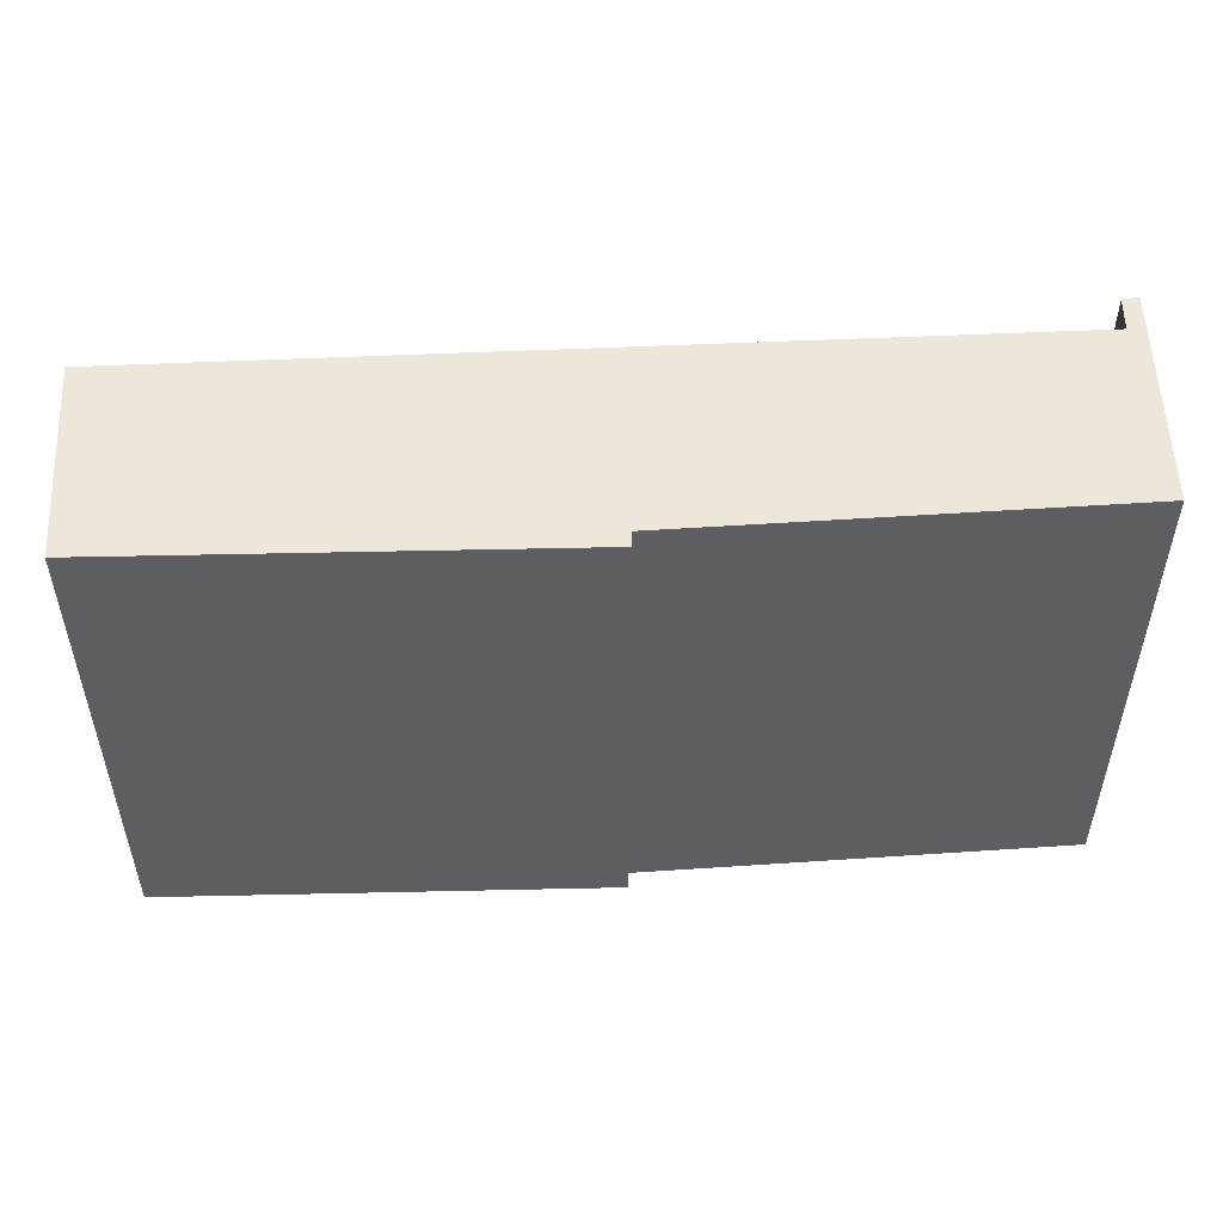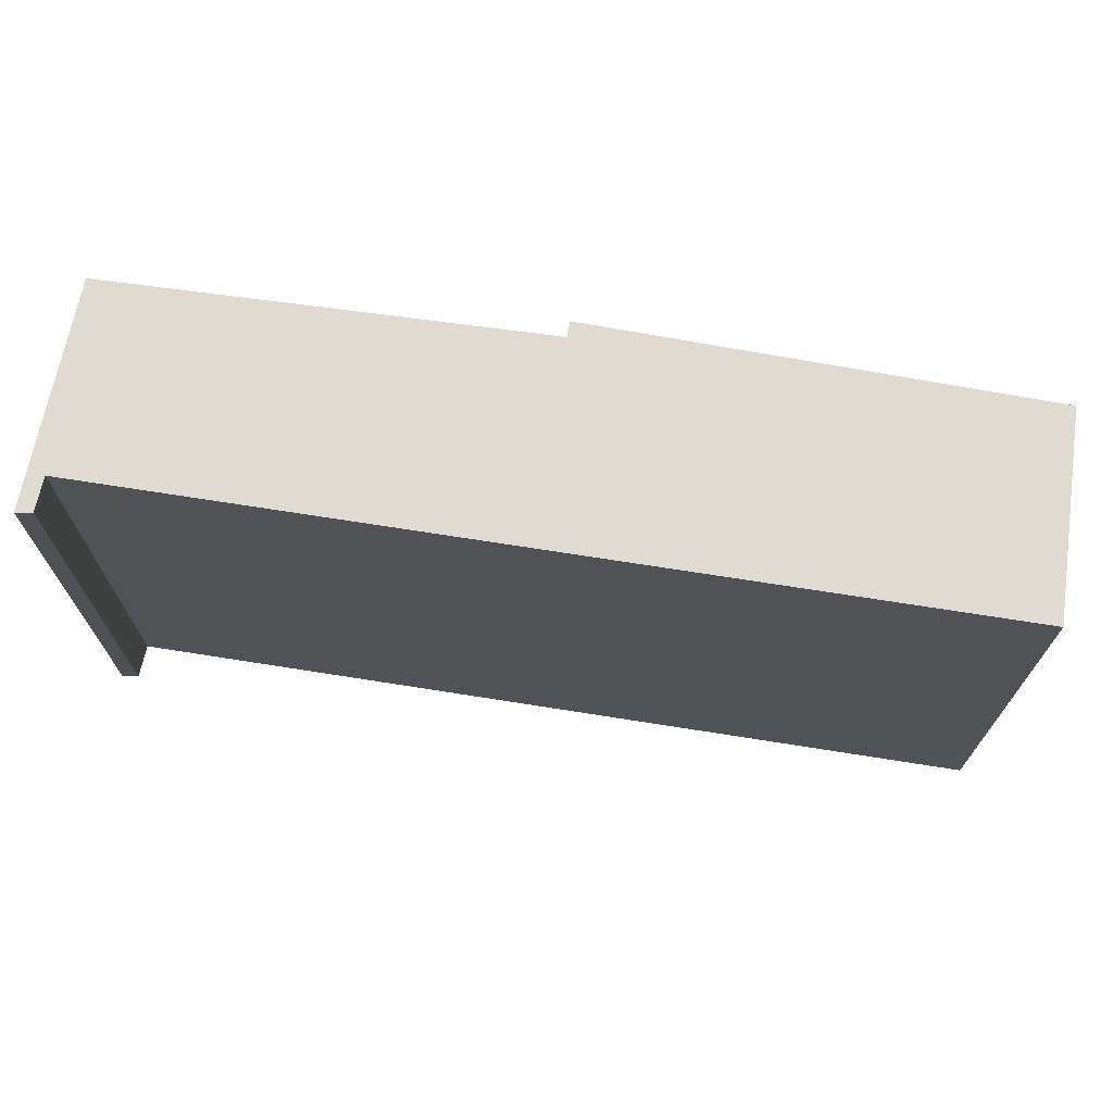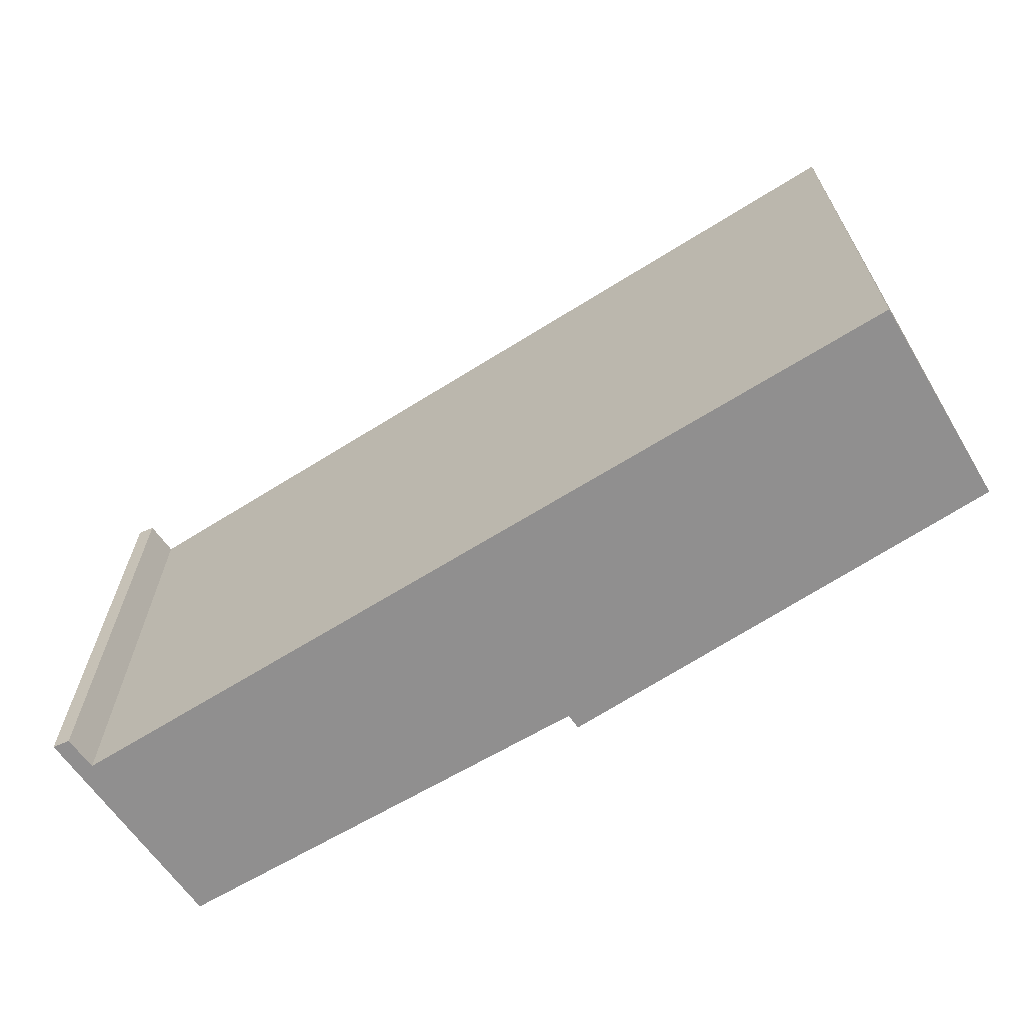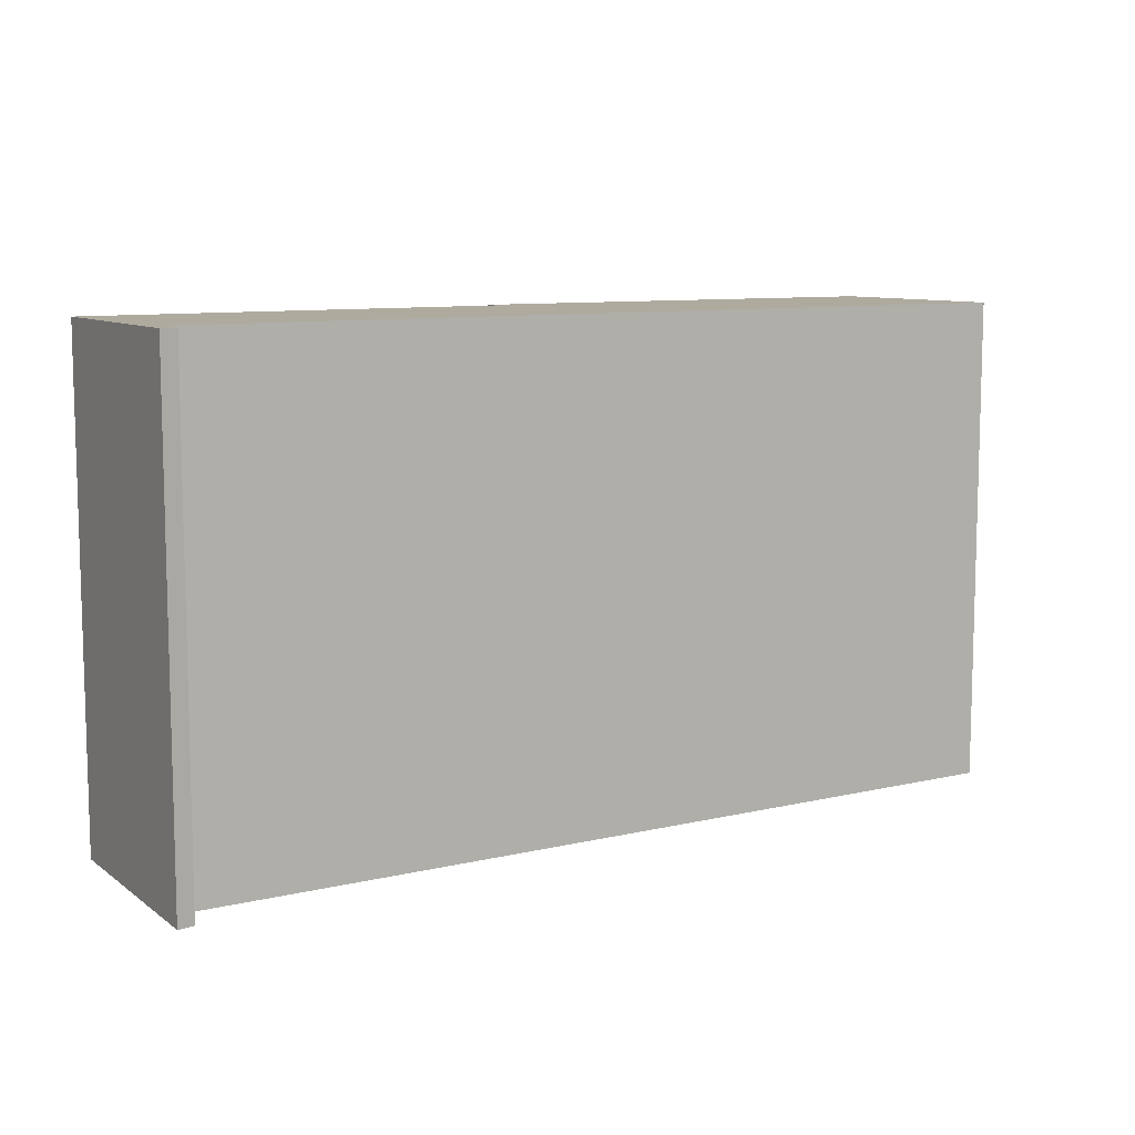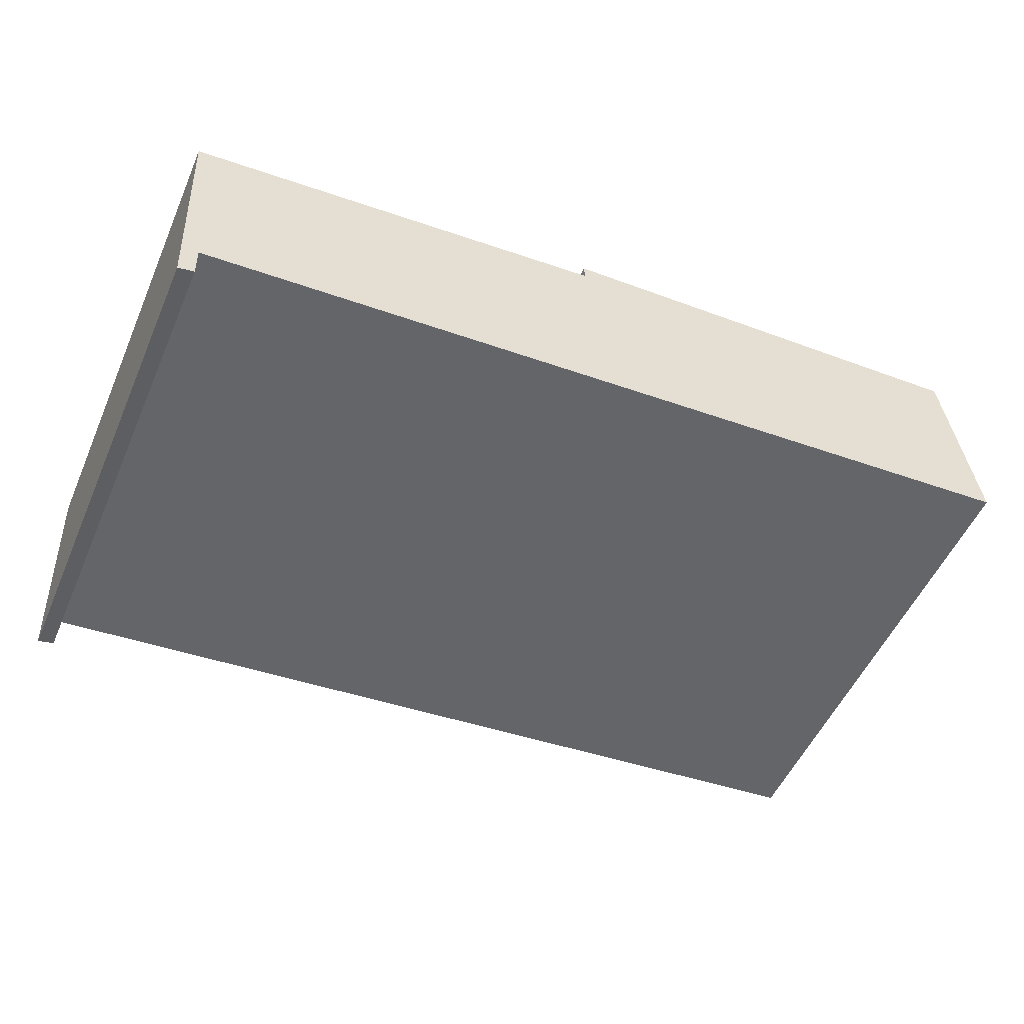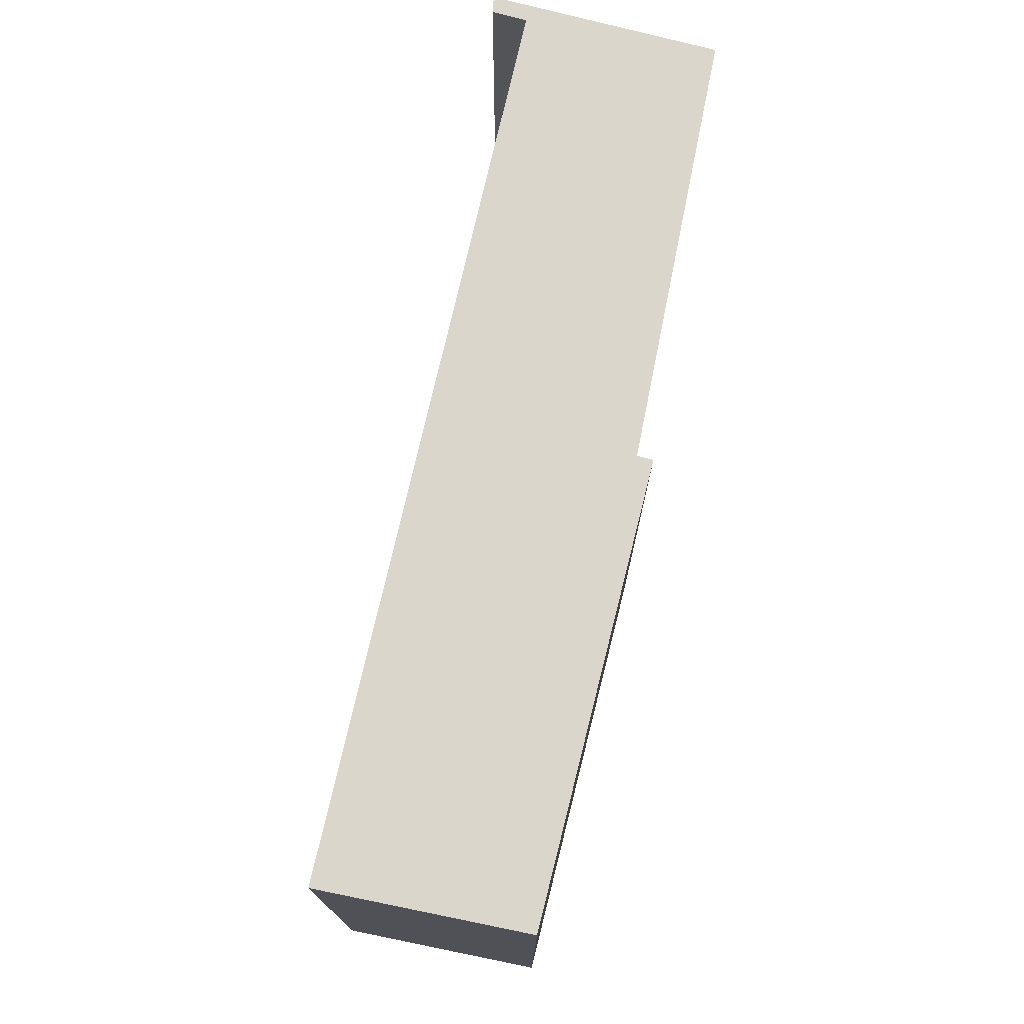
<metadata>
{"format":"obj","ext":"obj","renderer":"f3d","projection":"perspective","resolution":1024,"background":"white","views":[{"elev":51.2,"azim":2.3,"up":"+Y"},{"elev":70.1,"azim":-165.8,"up":"+Y"},{"elev":-65.4,"azim":-142.5,"up":"+Y"},{"elev":9.2,"azim":153.1,"up":"+Y"},{"elev":-53.1,"azim":156.5,"up":"+Z"},{"elev":73.7,"azim":-72.1,"up":"+Y"}]}
</metadata>
<code>
v  4.055 4.209 1.503
v  4.048 4.209 1.367
v  0.197 4.209 1.751
v  7.523 4.209 -0.685
v  0 4.209 2.577e-16
v  7.75 4.209 0.945
v  7.652 4.209 -1.02
v  7.513 4.209 -0.985
v  7.652 6.246e-17 -1.02
v  7.513 6.031e-17 -0.985
v  7.523 4.194e-17 -0.685
v  0 0 0
v  0.197 -1.072e-16 1.751
v  4.055 -9.203e-17 1.503
v  4.048 -8.37e-17 1.367
v  7.75 -5.786e-17 0.945
g defaultobject
f 1 2 3
f 3 4 5
f 4 3 2
f 4 2 6
f 4 6 7
f 7 8 4
f 9 8 7
f 8 9 10
f 11 5 4
f 5 11 12
f 10 4 8
f 4 10 11
f 12 3 5
f 3 12 13
f 13 1 3
f 1 13 14
f 15 6 2
f 6 15 16
f 14 2 1
f 2 14 15
f 16 7 6
f 7 16 9
f 13 12 11
f 16 10 9
f 10 16 11
f 11 16 13
f 13 16 15
f 14 13 15

</code>
